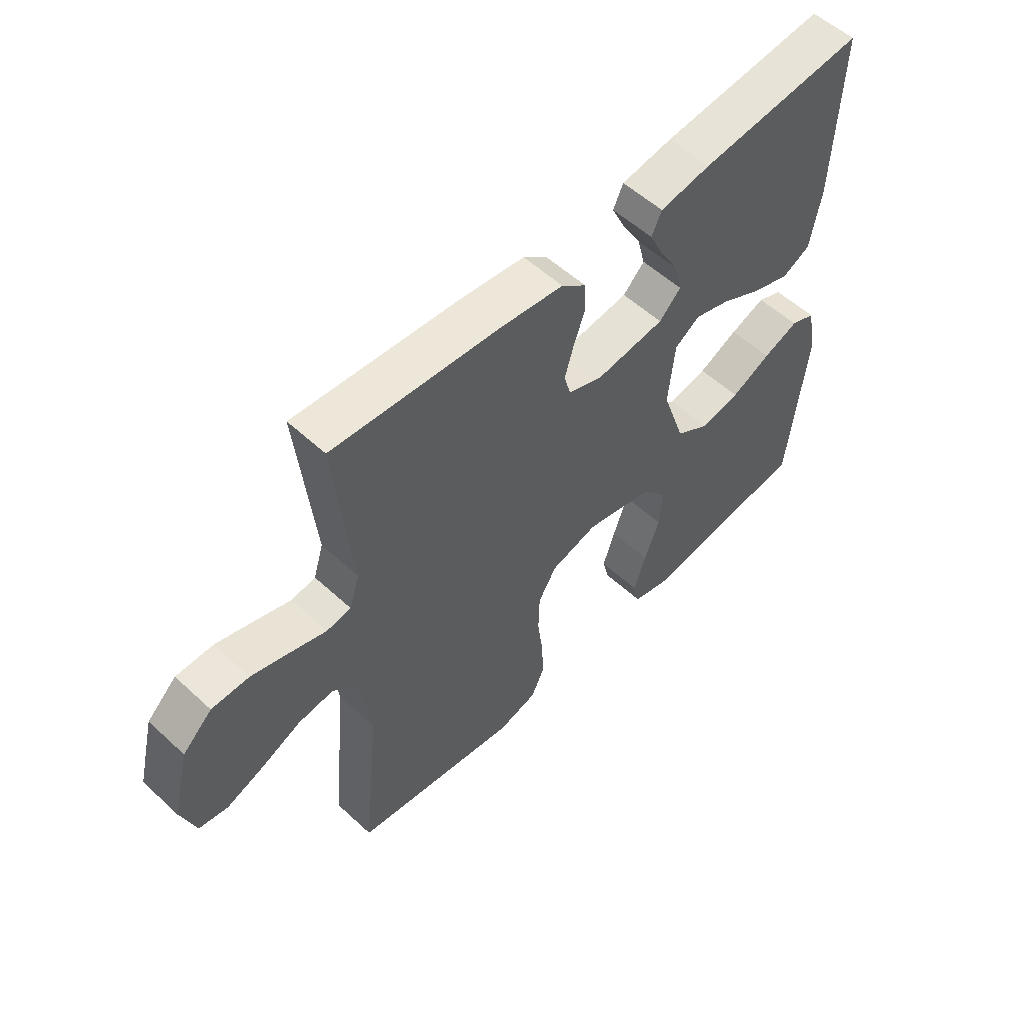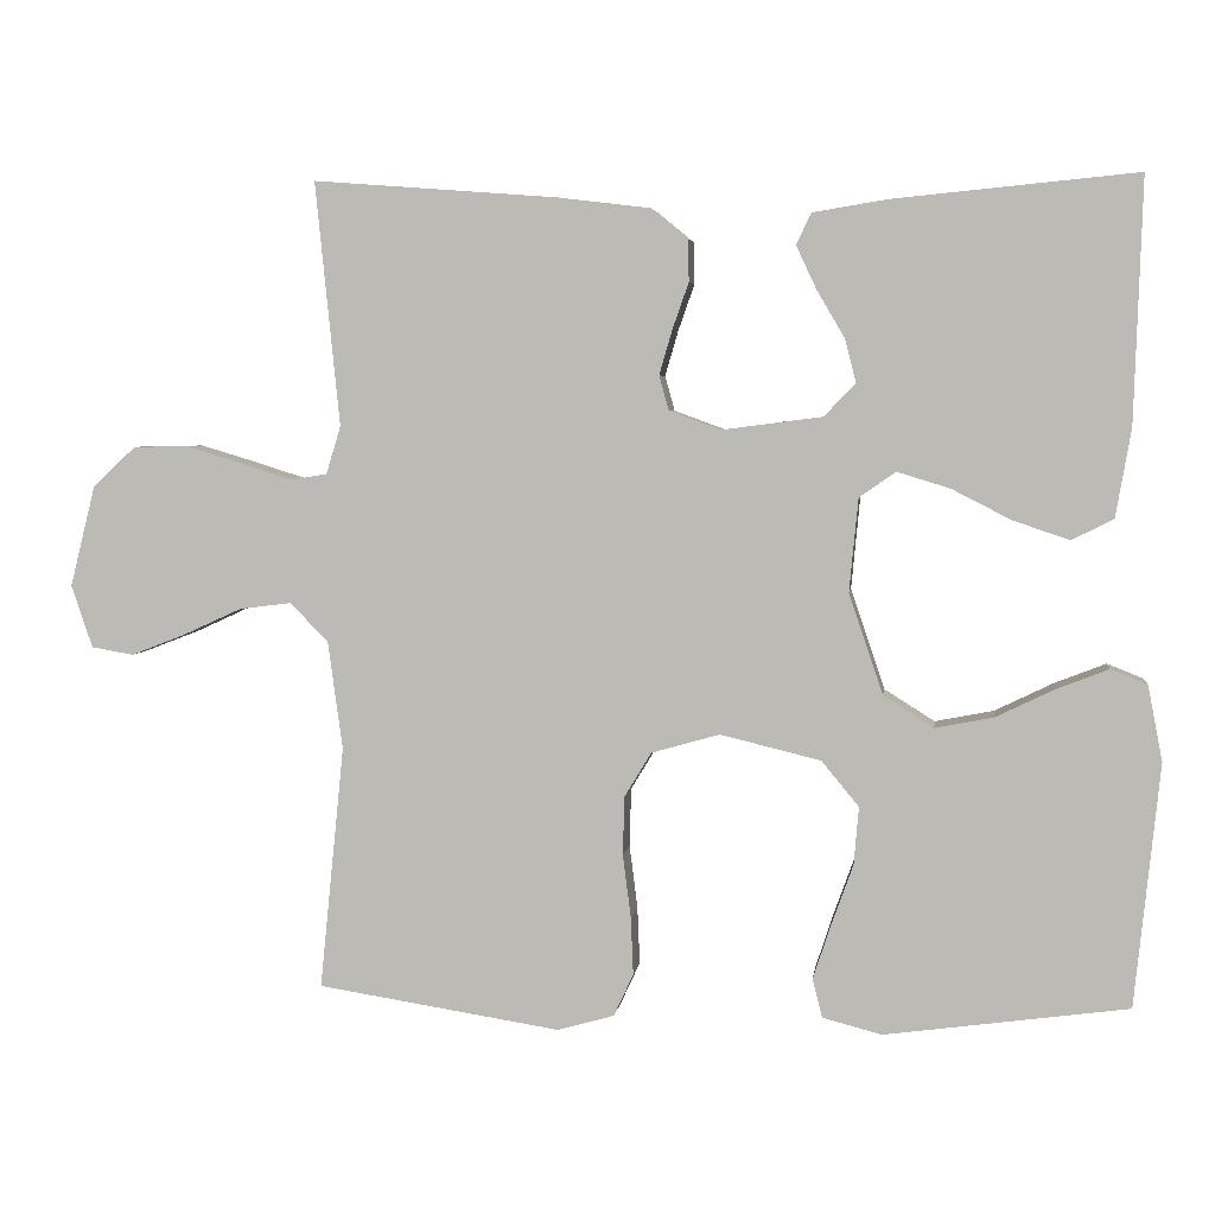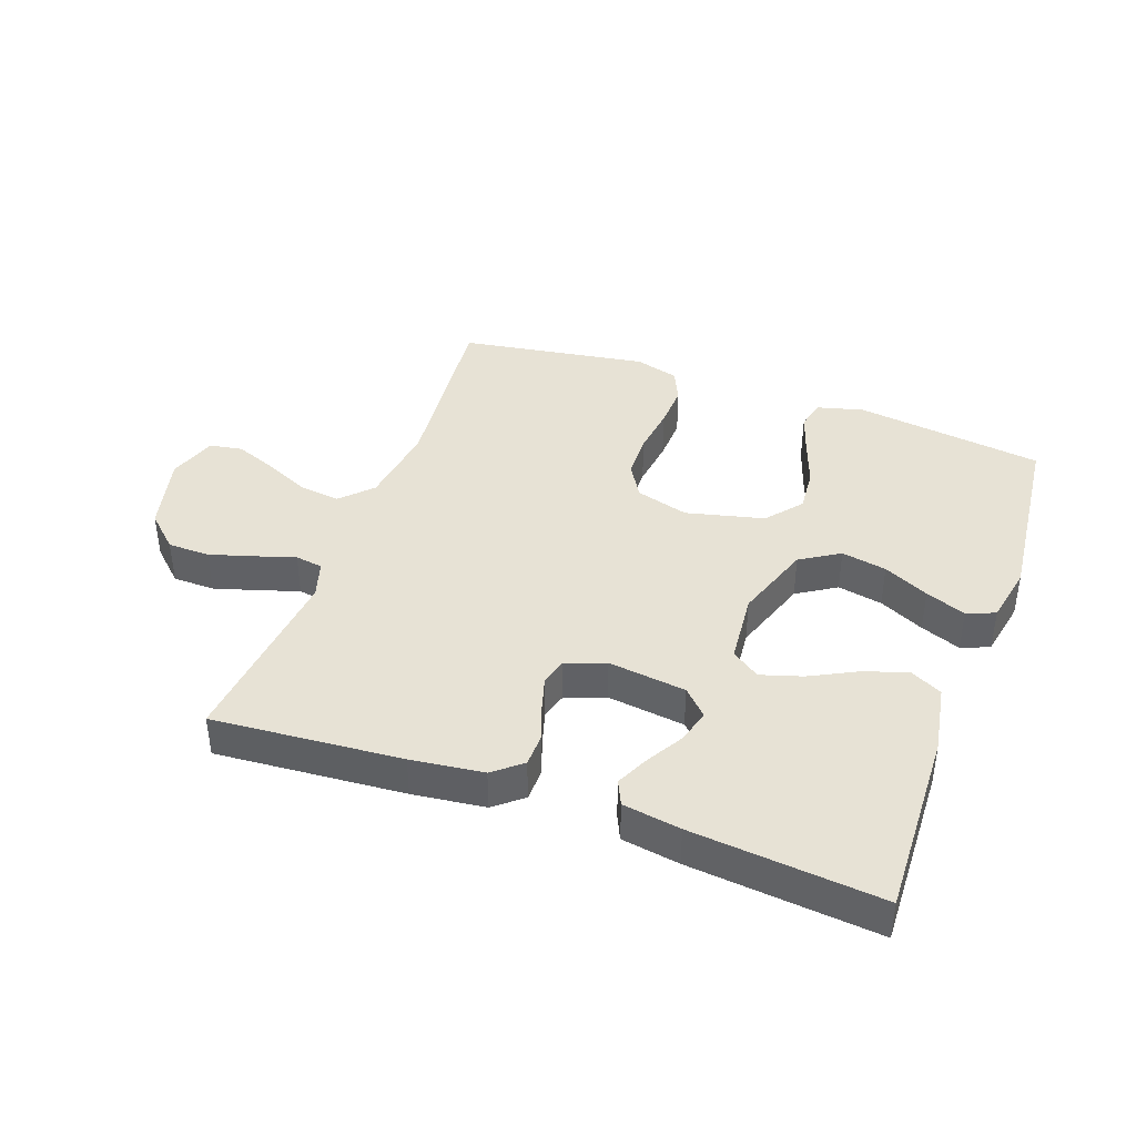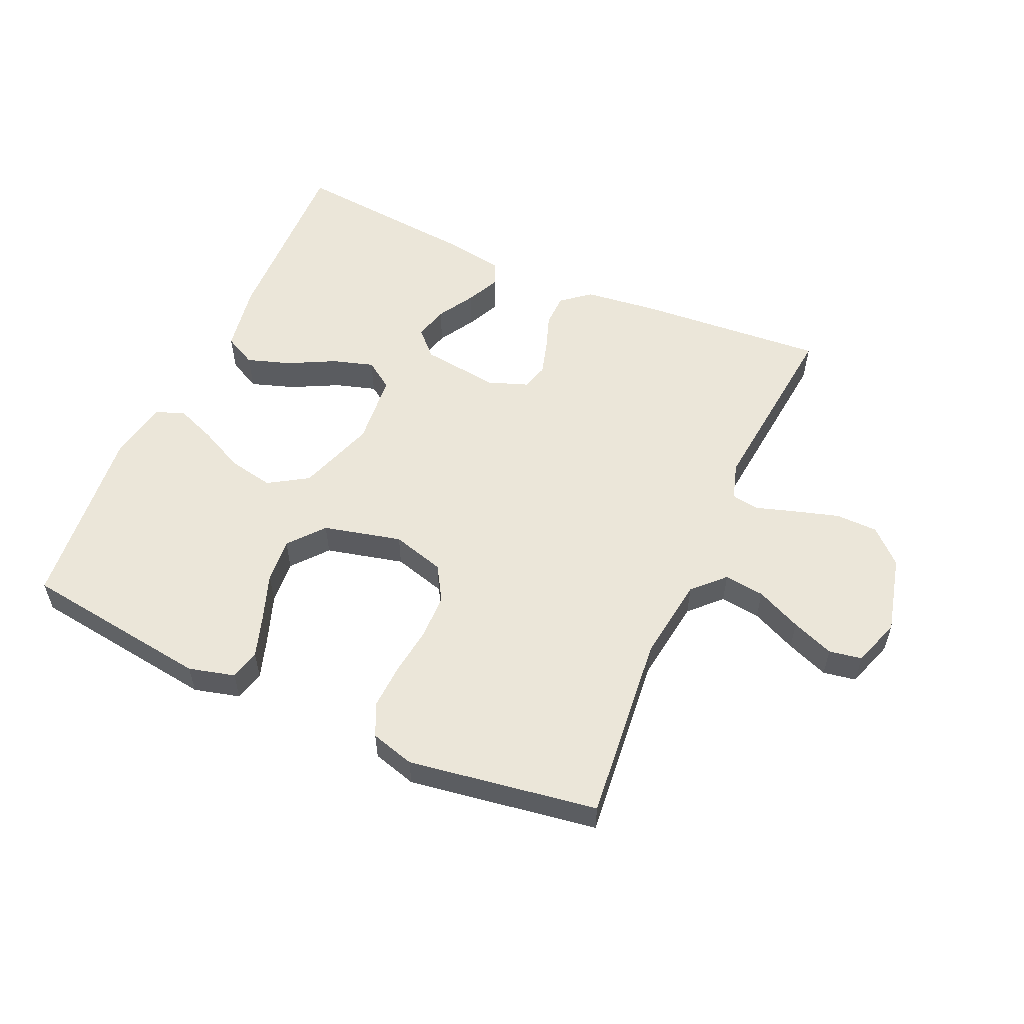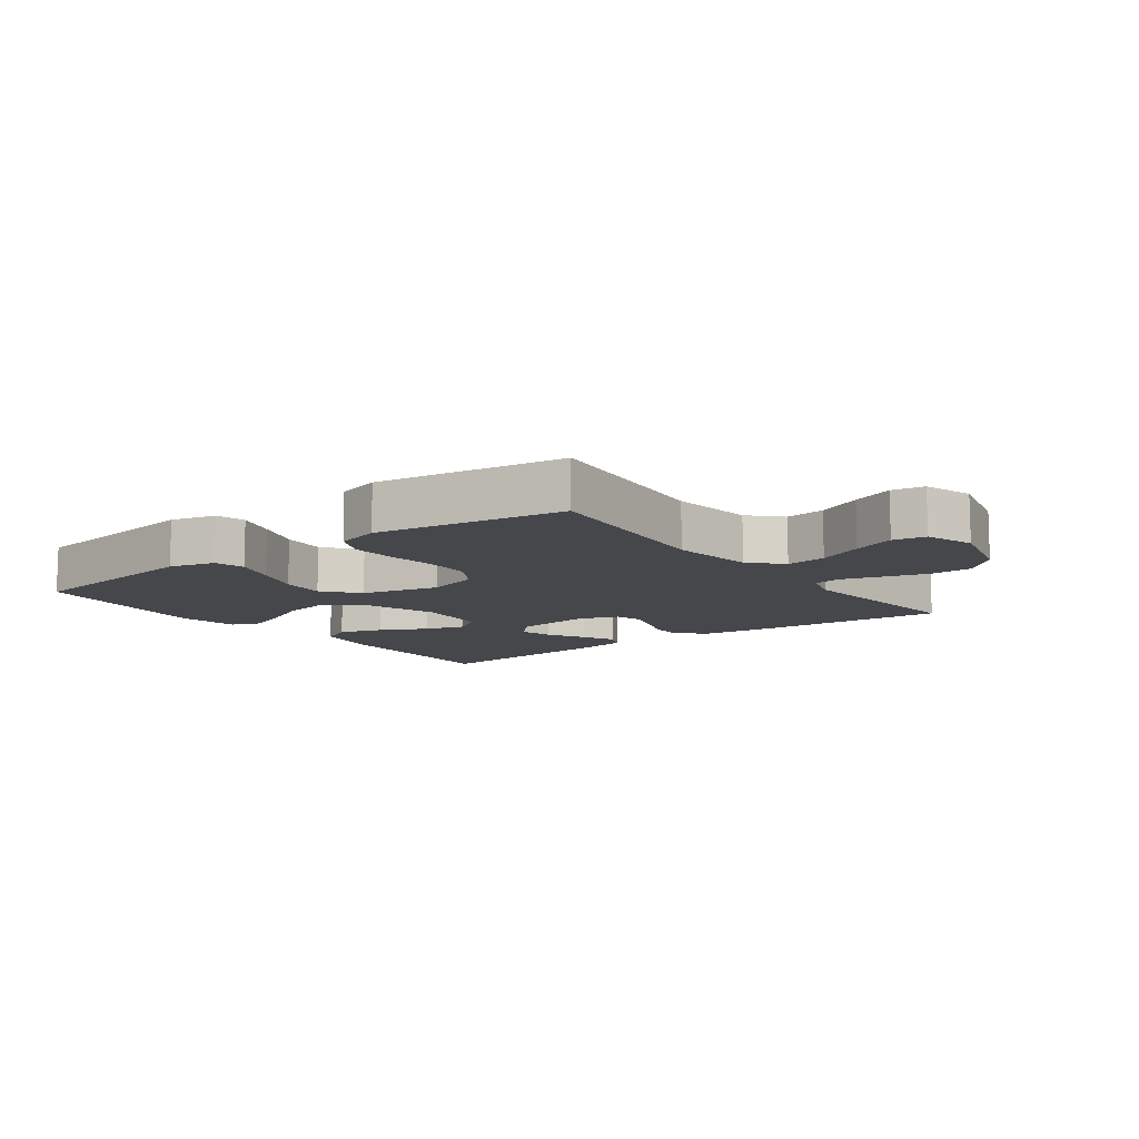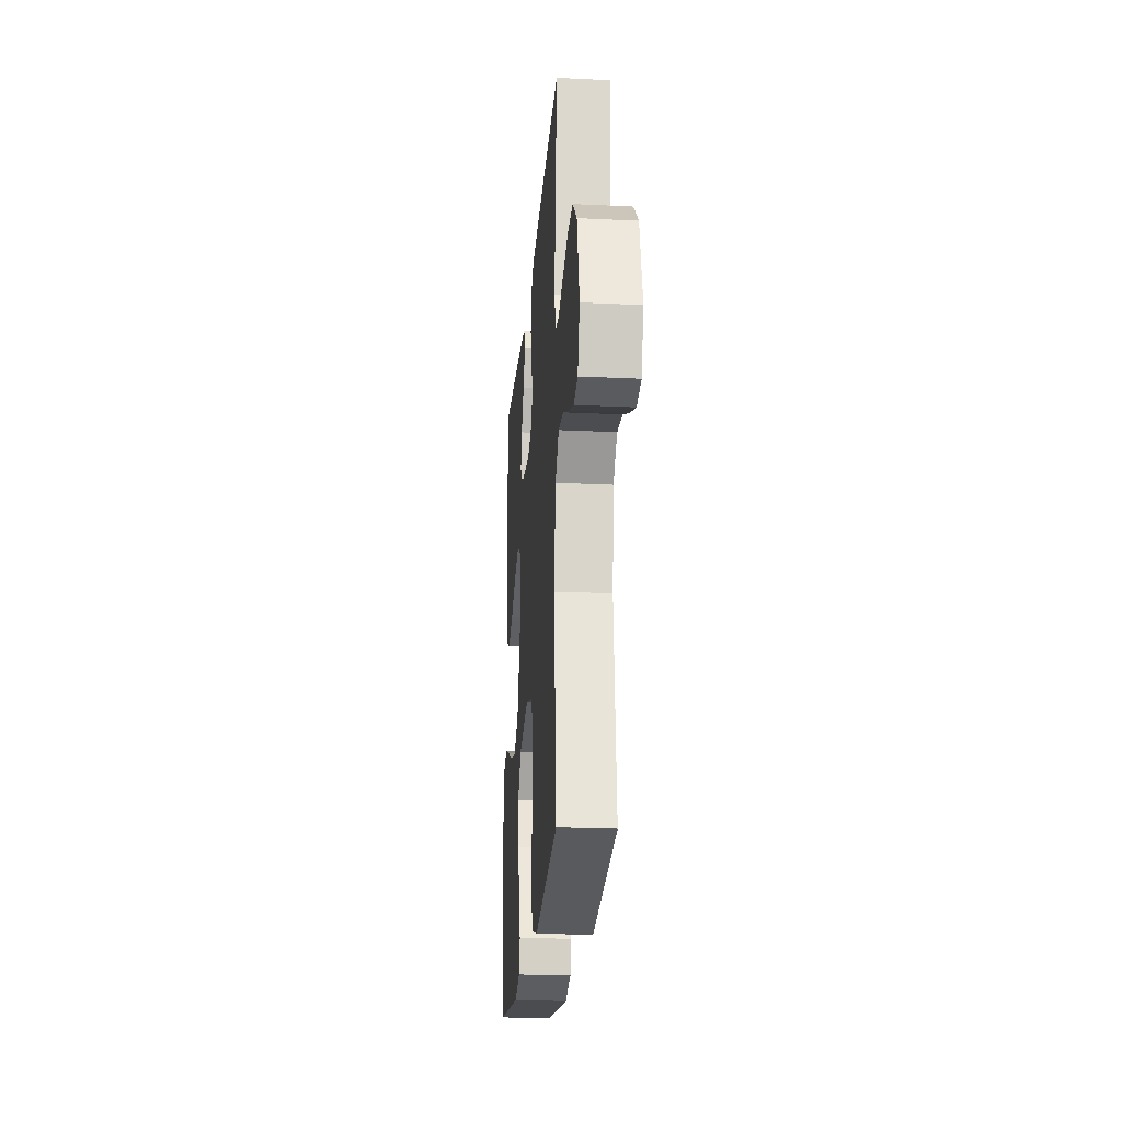
<metadata>
{"format":"obj","ext":"obj","renderer":"f3d","projection":"perspective","resolution":1024,"background":"white","views":[{"elev":55.0,"azim":-45.8,"up":"+Z"},{"elev":4.3,"azim":7.3,"up":"+Z"},{"elev":40.5,"azim":19.9,"up":"+Y"},{"elev":55.5,"azim":-155.9,"up":"+Y"},{"elev":-10.6,"azim":-143.3,"up":"+Y"},{"elev":-22.7,"azim":-94.7,"up":"+Z"}]}
</metadata>
<code>
v -0.5 0.07 -0.5
v -0.47 0.07 -0.2
v -0.488 0.07 -0.067
v -0.535 0.07 -0.019
v -0.599 0.07 -0.027
v -0.671 0.07 -0.06
v -0.738 0.07 -0.086
v -0.79 0.07 -0.077
v -0.816 0.07 0
v -0.785 0.07 0.124
v -0.732 0.07 0.174
v -0.665 0.07 0.175
v -0.595 0.07 0.154
v -0.532 0.07 0.134
v -0.488 0.07 0.141
v -0.47 0.07 0.2
v -0.5 0.07 0.5
v -0.2 0.07 0.477
v -0.085 0.07 0.463
v -0.04 0.07 0.426
v -0.039 0.07 0.374
v -0.059 0.07 0.317
v -0.075 0.07 0.262
v -0.063 0.07 0.219
v 0 0.07 0.196
v 0.124 0.07 0.212
v 0.163 0.07 0.252
v 0.149 0.07 0.306
v 0.115 0.07 0.364
v 0.09 0.07 0.417
v 0.108 0.07 0.456
v 0.2 0.07 0.471
v 0.5 0.07 0.5
v 0.49 0.07 0.2
v 0.471 0.07 0.091
v 0.42 0.07 0.065
v 0.351 0.07 0.088
v 0.277 0.07 0.126
v 0.212 0.07 0.146
v 0.167 0.07 0.115
v 0.156 0.07 0
v 0.198 0.07 -0.124
v 0.26 0.07 -0.163
v 0.332 0.07 -0.149
v 0.404 0.07 -0.114
v 0.468 0.07 -0.089
v 0.513 0.07 -0.107
v 0.531 0.07 -0.2
v 0.5 0.07 -0.5
v 0.2 0.07 -0.541
v 0.127 0.07 -0.522
v 0.115 0.07 -0.474
v 0.137 0.07 -0.407
v 0.164 0.07 -0.332
v 0.17 0.07 -0.261
v 0.124 0.07 -0.205
v 0 0.07 -0.175
v -0.084 0.07 -0.199
v -0.117 0.07 -0.254
v -0.119 0.07 -0.326
v -0.109 0.07 -0.404
v -0.106 0.07 -0.475
v -0.13 0.07 -0.527
v -0.2 0.07 -0.547
v -0.5 0 -0.5
v -0.47 0 -0.2
v -0.488 0 -0.067
v -0.535 0 -0.019
v -0.599 0 -0.027
v -0.671 0 -0.06
v -0.738 0 -0.086
v -0.79 0 -0.077
v -0.816 0 0
v -0.785 0 0.124
v -0.732 0 0.174
v -0.665 0 0.175
v -0.595 0 0.154
v -0.532 0 0.134
v -0.488 0 0.141
v -0.47 0 0.2
v -0.5 0 0.5
v -0.2 0 0.477
v -0.085 0 0.463
v -0.04 0 0.426
v -0.039 0 0.374
v -0.059 0 0.317
v -0.075 0 0.262
v -0.063 0 0.219
v 0 0 0.196
v 0.124 0 0.212
v 0.163 0 0.252
v 0.149 0 0.306
v 0.115 0 0.364
v 0.09 0 0.417
v 0.108 0 0.456
v 0.2 0 0.471
v 0.5 0 0.5
v 0.49 0 0.2
v 0.471 0 0.091
v 0.42 0 0.065
v 0.351 0 0.088
v 0.277 0 0.126
v 0.212 0 0.146
v 0.167 0 0.115
v 0.156 0 0
v 0.198 0 -0.124
v 0.26 0 -0.163
v 0.332 0 -0.149
v 0.404 0 -0.114
v 0.468 0 -0.089
v 0.513 0 -0.107
v 0.531 0 -0.2
v 0.5 0 -0.5
v 0.2 0 -0.541
v 0.127 0 -0.522
v 0.115 0 -0.474
v 0.137 0 -0.407
v 0.164 0 -0.332
v 0.17 0 -0.261
v 0.124 0 -0.205
v 0 0 -0.175
v -0.084 0 -0.199
v -0.117 0 -0.254
v -0.119 0 -0.326
v -0.109 0 -0.404
v -0.106 0 -0.475
v -0.13 0 -0.527
v -0.2 0 -0.547
f 63 64 1 2
f 60 61 62 63
f 59 60 63 2
f 58 59 2 3
f 57 58 3 4
f 56 57 4
f 51 52 53 54
f 49 50 51 54
f 49 54 55
f 48 49 55 56
f 44 45 46 47
f 44 47 48 56
f 35 36 37 38
f 35 38 39
f 34 35 39
f 33 34 39
f 32 33 39 40
f 28 29 30 31
f 28 31 32
f 27 28 32
f 19 20 21 22
f 19 22 23
f 16 17 18 19
f 15 16 19 23
f 11 12 13 14
f 9 10 11 14
f 9 14 15
f 5 6 7 8
f 5 8 9 15
f 43 44 56
f 42 43 56 4
f 41 42 4
f 27 32 40 41
f 26 27 41
f 25 26 41 4
f 24 25 4 5
f 5 15 23 24
f 66 65 128 127
f 127 126 125 124
f 66 127 124 123
f 67 66 123 122
f 68 67 122 121
f 68 121 120
f 118 117 116 115
f 118 115 114 113
f 119 118 113
f 120 119 113 112
f 111 110 109 108
f 120 112 111 108
f 102 101 100 99
f 103 102 99
f 103 99 98
f 103 98 97
f 104 103 97 96
f 95 94 93 92
f 96 95 92
f 96 92 91
f 86 85 84 83
f 87 86 83
f 83 82 81 80
f 87 83 80 79
f 78 77 76 75
f 78 75 74 73
f 79 78 73
f 72 71 70 69
f 79 73 72 69
f 120 108 107
f 68 120 107 106
f 68 106 105
f 105 104 96 91
f 105 91 90
f 68 105 90 89
f 69 68 89 88
f 88 87 79 69
f 1 65 66 2
f 2 66 67 3
f 3 67 68 4
f 4 68 69 5
f 5 69 70 6
f 6 70 71 7
f 7 71 72 8
f 8 72 73 9
f 9 73 74 10
f 10 74 75 11
f 11 75 76 12
f 12 76 77 13
f 13 77 78 14
f 14 78 79 15
f 15 79 80 16
f 16 80 81 17
f 17 81 82 18
f 18 82 83 19
f 19 83 84 20
f 20 84 85 21
f 21 85 86 22
f 22 86 87 23
f 23 87 88 24
f 24 88 89 25
f 25 89 90 26
f 26 90 91 27
f 27 91 92 28
f 28 92 93 29
f 29 93 94 30
f 30 94 95 31
f 31 95 96 32
f 32 96 97 33
f 33 97 98 34
f 34 98 99 35
f 35 99 100 36
f 36 100 101 37
f 37 101 102 38
f 38 102 103 39
f 39 103 104 40
f 40 104 105 41
f 41 105 106 42
f 42 106 107 43
f 43 107 108 44
f 44 108 109 45
f 45 109 110 46
f 46 110 111 47
f 47 111 112 48
f 48 112 113 49
f 49 113 114 50
f 50 114 115 51
f 51 115 116 52
f 52 116 117 53
f 53 117 118 54
f 54 118 119 55
f 55 119 120 56
f 56 120 121 57
f 57 121 122 58
f 58 122 123 59
f 59 123 124 60
f 60 124 125 61
f 61 125 126 62
f 62 126 127 63
f 63 127 128 64
f 64 128 65 1

</code>
